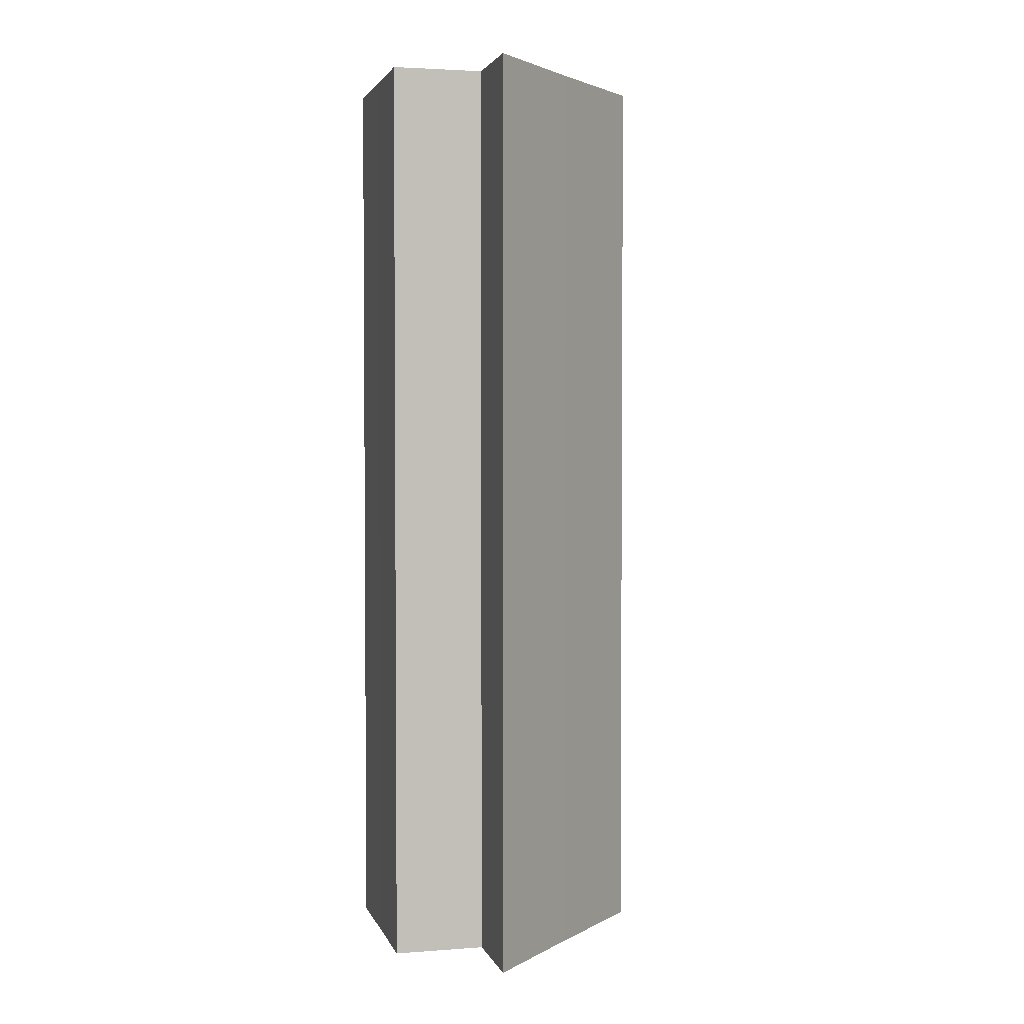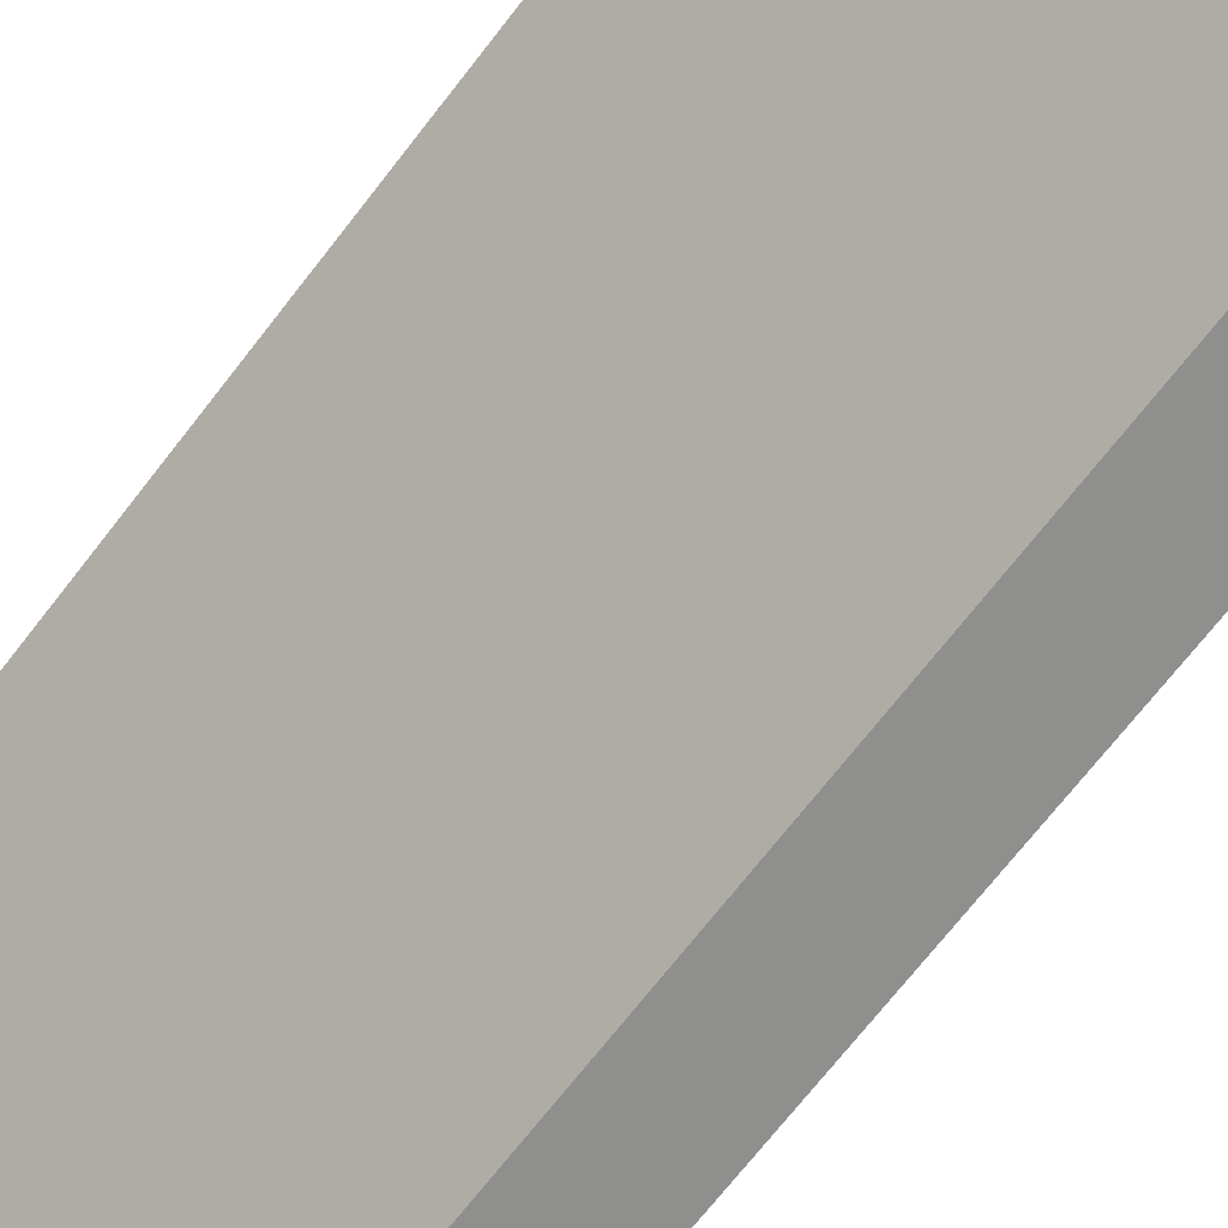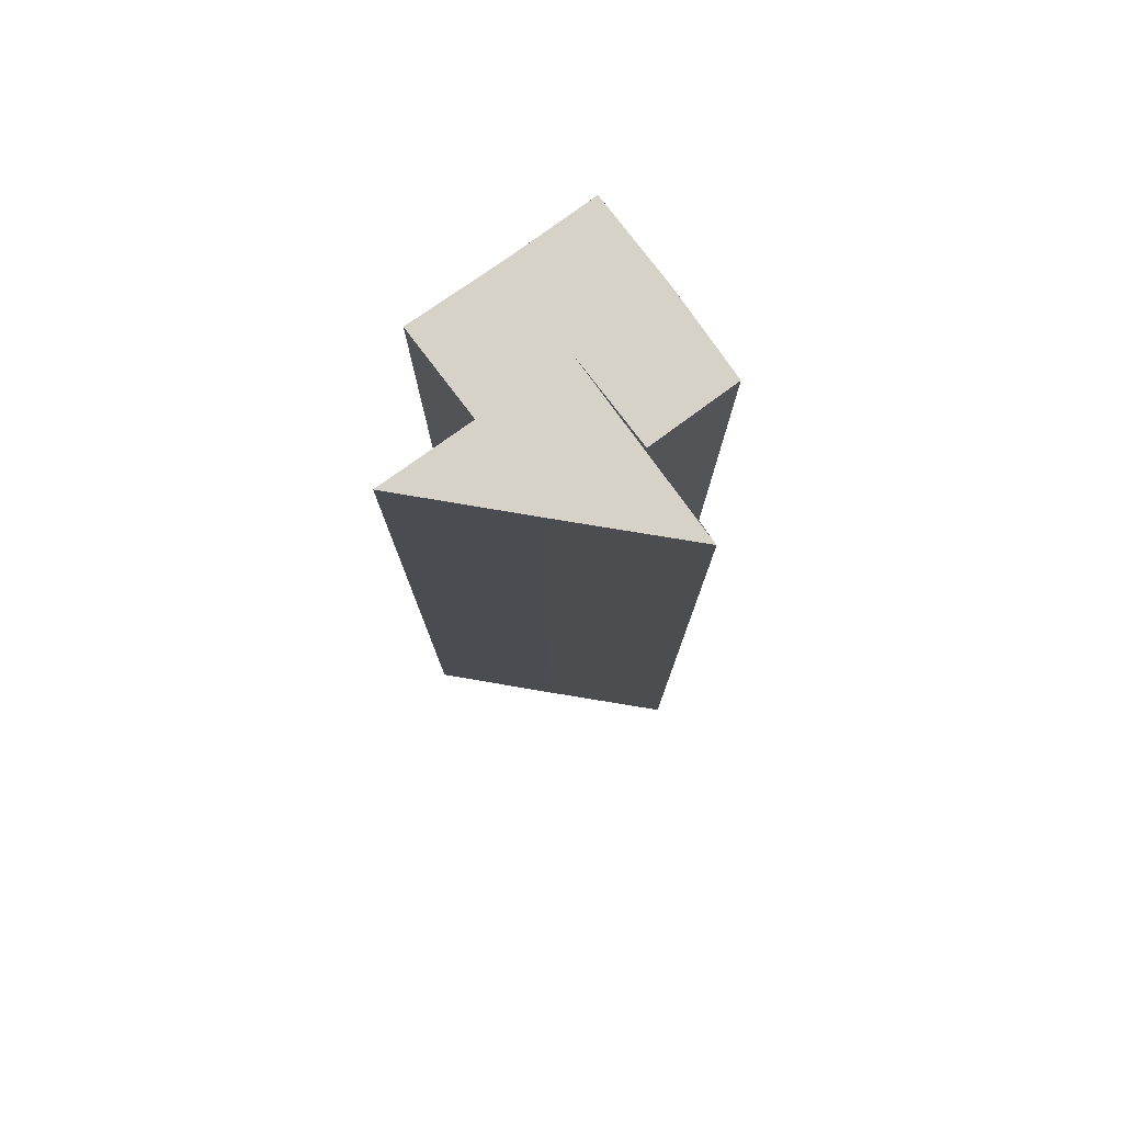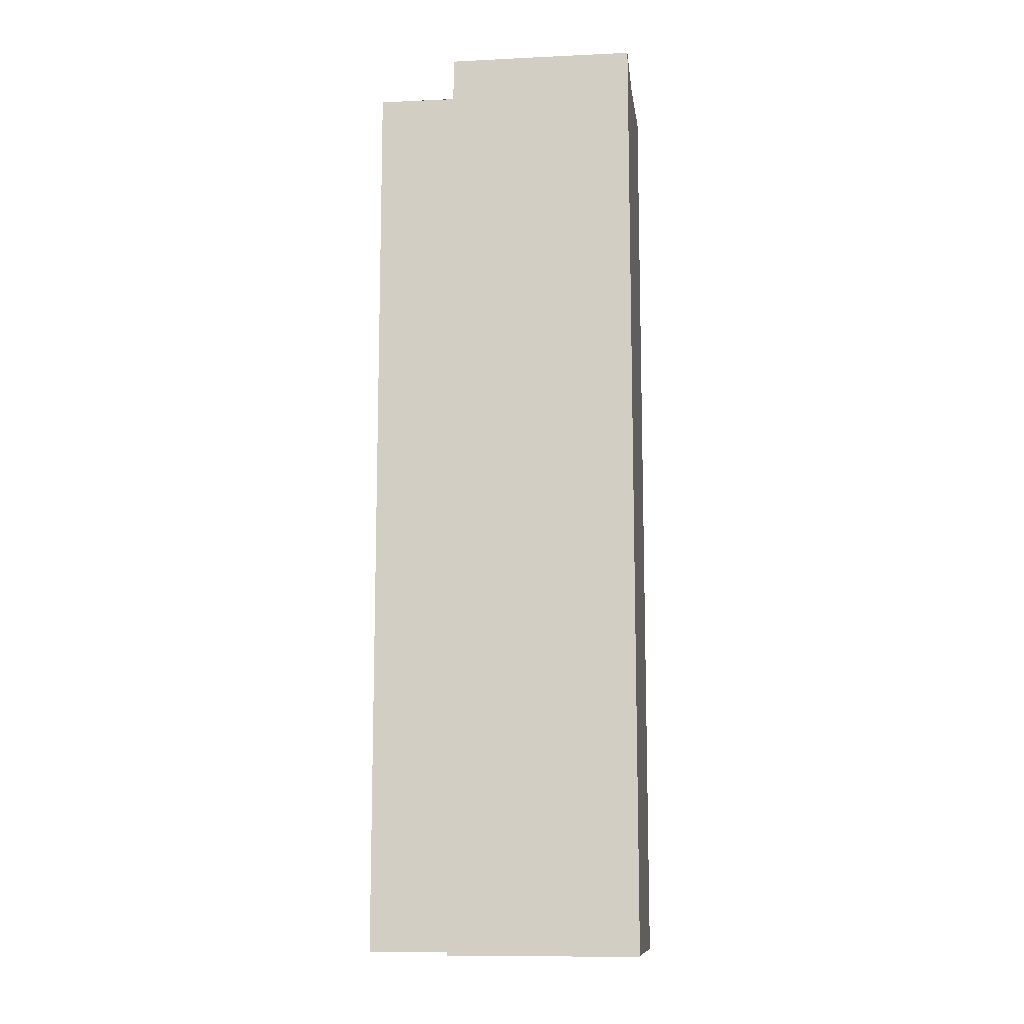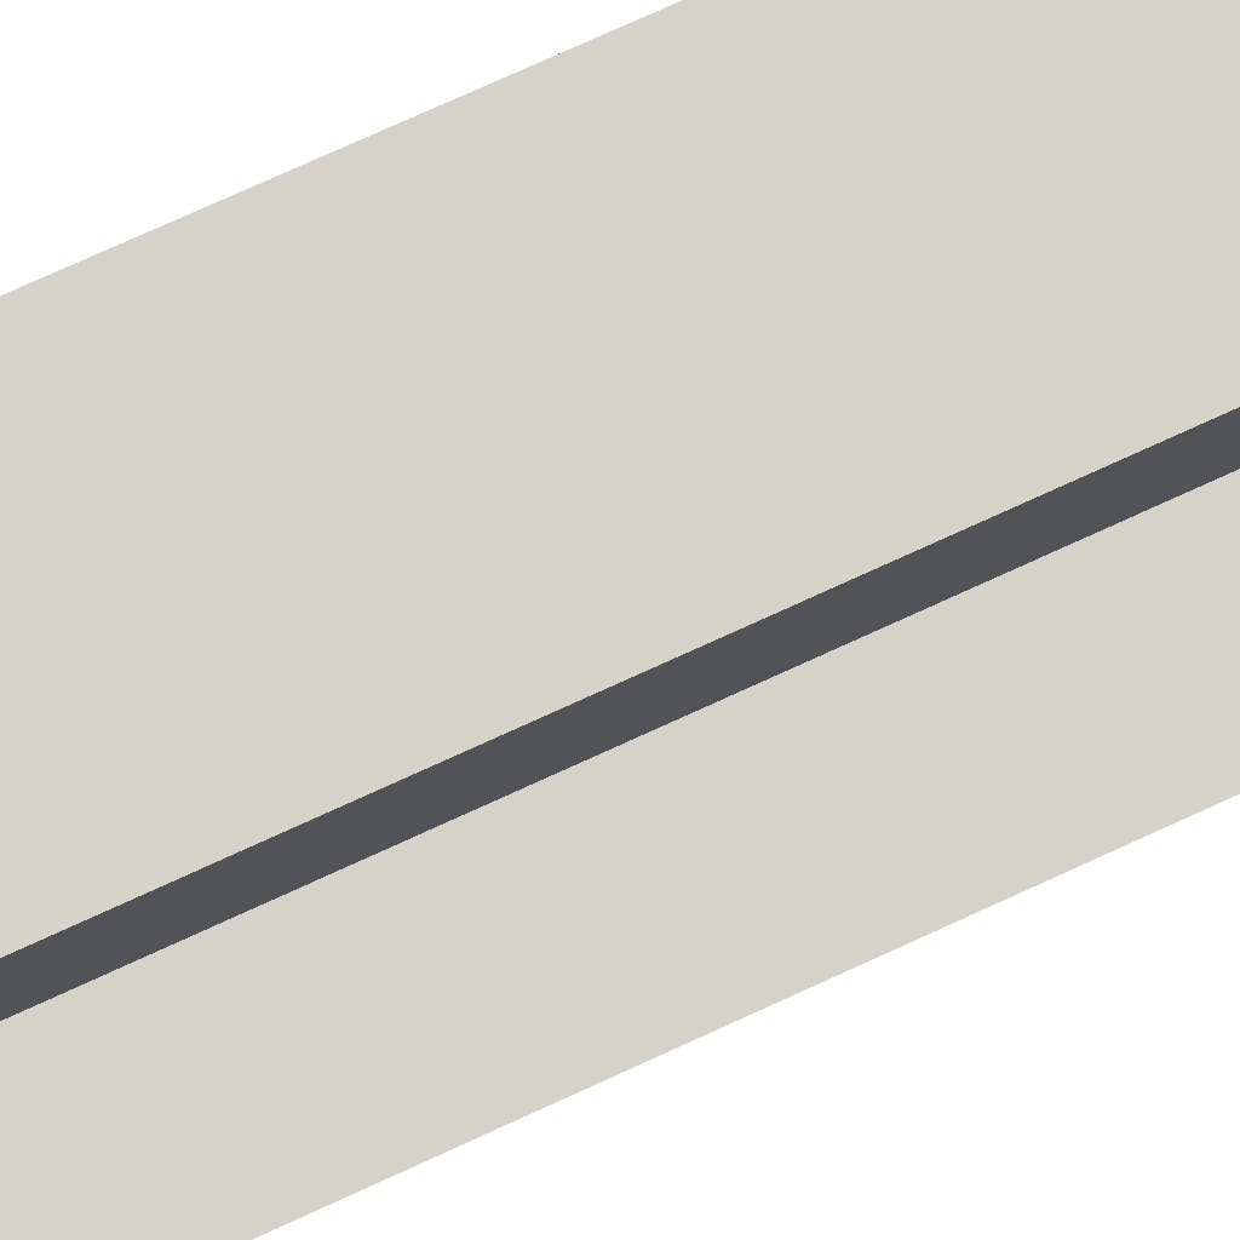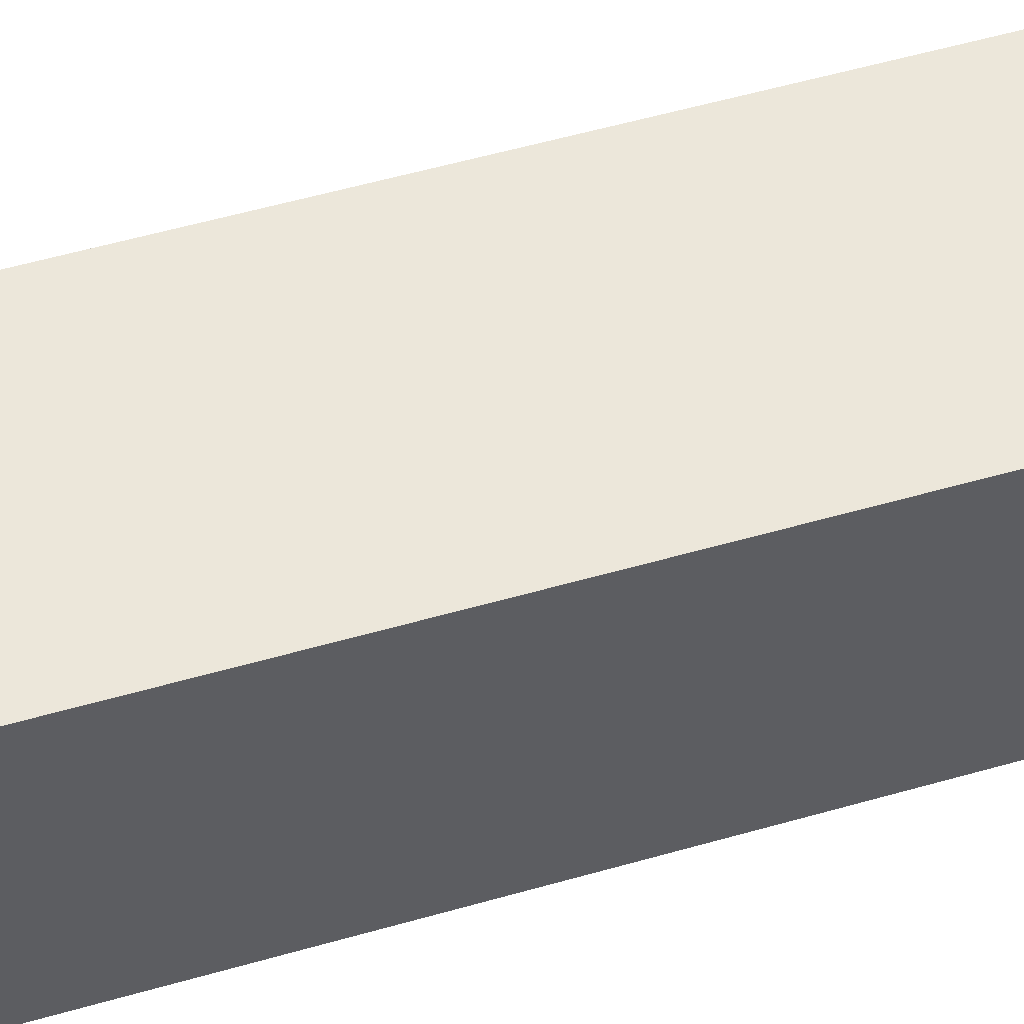
<metadata>
{"format":"obj","ext":"obj","renderer":"f3d","projection":"perspective","resolution":1024,"background":"white","views":[{"elev":2.7,"azim":-14.7,"up":"+Z"},{"elev":-65.4,"azim":143.3,"up":"+Y"},{"elev":78.0,"azim":54.5,"up":"+Z"},{"elev":-11.5,"azim":-173.5,"up":"+Z"},{"elev":76.8,"azim":65.5,"up":"+Y"},{"elev":52.2,"azim":-107.5,"up":"+Y"}]}
</metadata>
<code>
o 20798
v 2218 1873 8.082
v 2218 1873 8.082
v 2218 1873 8.182
v 2218 1873 8.082
v 2218 1873 8.182
v 2218 1873 8.082
v 2218 1873 8.182
v 2218 1873 8.082
v 2218 1873 8.182
v 2218 1873 8.082
v 2218 1873 8.082
v 2218 1873 8.082
v 2218 1873 8.082
v 2218 1873 8.082
v 2218 1873 8.082
v 2218 1873 8.082
v 2218 1873 8.182
v 2218 1873 8.182
v 2218 1873 8.082
v 2218 1873 8.082
v 2218 1873 8.182
v 2218 1873 8.182
v 2218 1873 8.182
v 2218 1873 8.182
v 2218 1873 8.082
v 2218 1873 8.082
v 2218 1873 8.182
v 2218 1873 8.082
v 2218 1873 8.082
v 2218 1873 8.082
v 2218 1873 8.082
v 2218 1873 8.182
v 2218 1873 8.082
v 2218 1873 8.082
v 2218 1873 8.182
v 2218 1873 8.182
v 2218 1873 8.082
v 2218 1873 8.182
v 2218 1873 8.082
v 2218 1873 8.082
v 2218 1873 8.182
v 2218 1873 8.182
v 2218 1873 8.182
v 2218 1873 8.082
v 2218 1873 8.082
v 2218 1873 8.082
v 2218 1873 8.082
v 2218 1873 8.182
v 2218 1873 8.182
v 2218 1873 8.182
v 2218 1873 8.182
v 2218 1873 8.182
v 2218 1873 8.182
v 2218 1873 8.182
v 2218 1873 8.182
v 2218 1873 8.182
v 2218 1873 8.182
v 2218 1873 8.182
v 2218 1873 8.182
v 2218 1873 8.082
v 2218 1873 8.082
v 2218 1873 8.182
f 1 2 3
f 4 1 5
f 5 6 7
f 7 8 9
f 10 8 11
f 10 12 8
f 10 11 13
f 10 14 12
f 10 13 15
f 10 16 14
f 17 13 18
f 19 20 17
f 21 14 22
f 23 16 24
f 25 26 23
f 27 28 21
f 29 30 27
f 30 31 32
f 33 34 35
f 36 37 38
f 10 39 37
f 10 40 39
f 41 40 42
f 43 44 41
f 45 46 43
f 46 47 48
f 49 38 50
f 49 50 51
f 49 52 53
f 49 54 52
f 49 55 54
f 49 56 55
f 49 57 56
f 49 58 57
f 59 15 58
f 60 61 62

</code>
